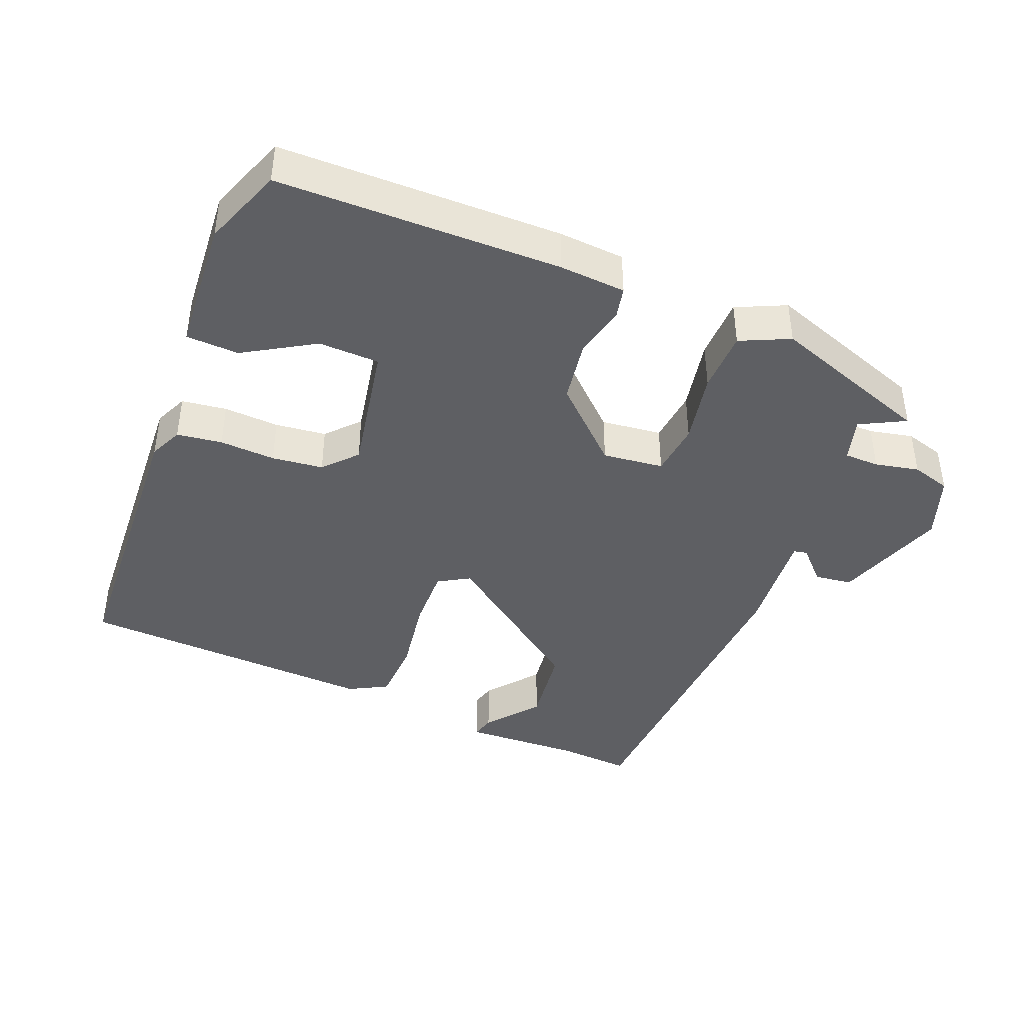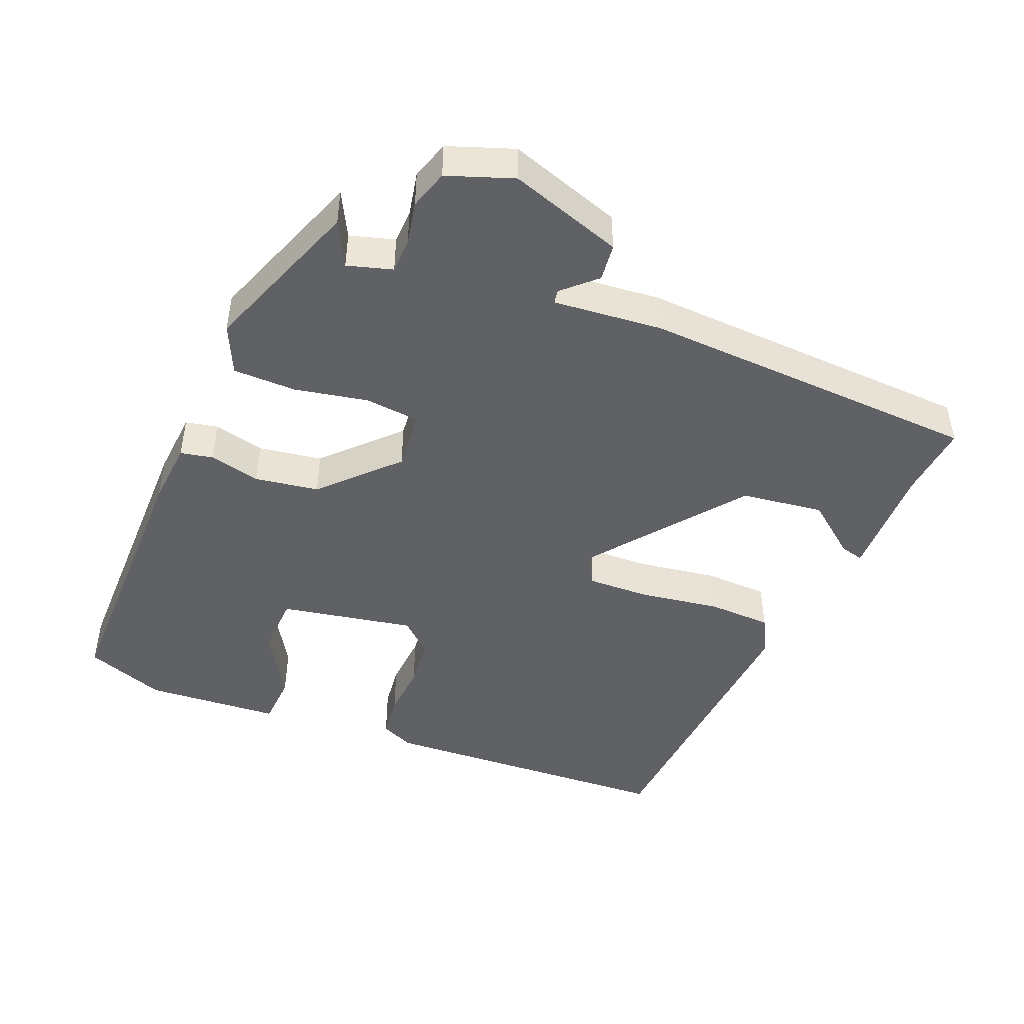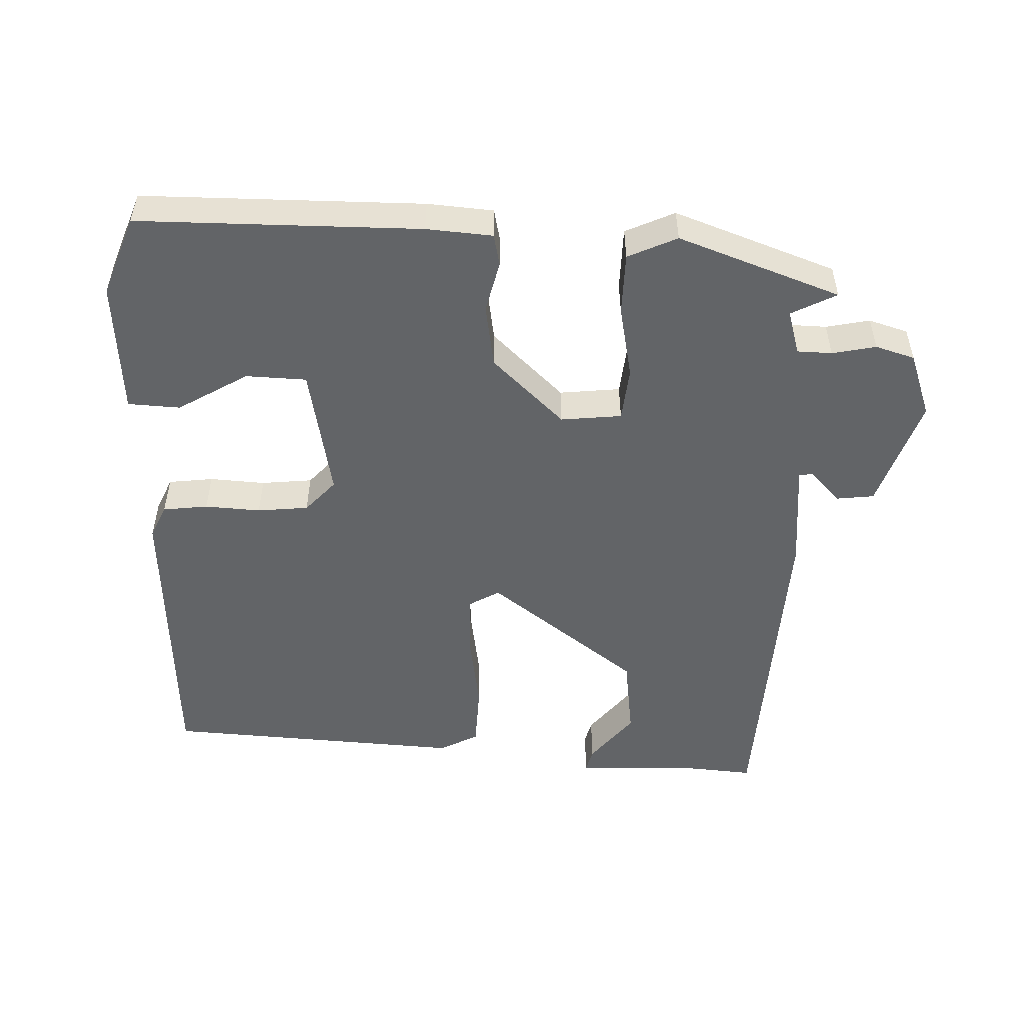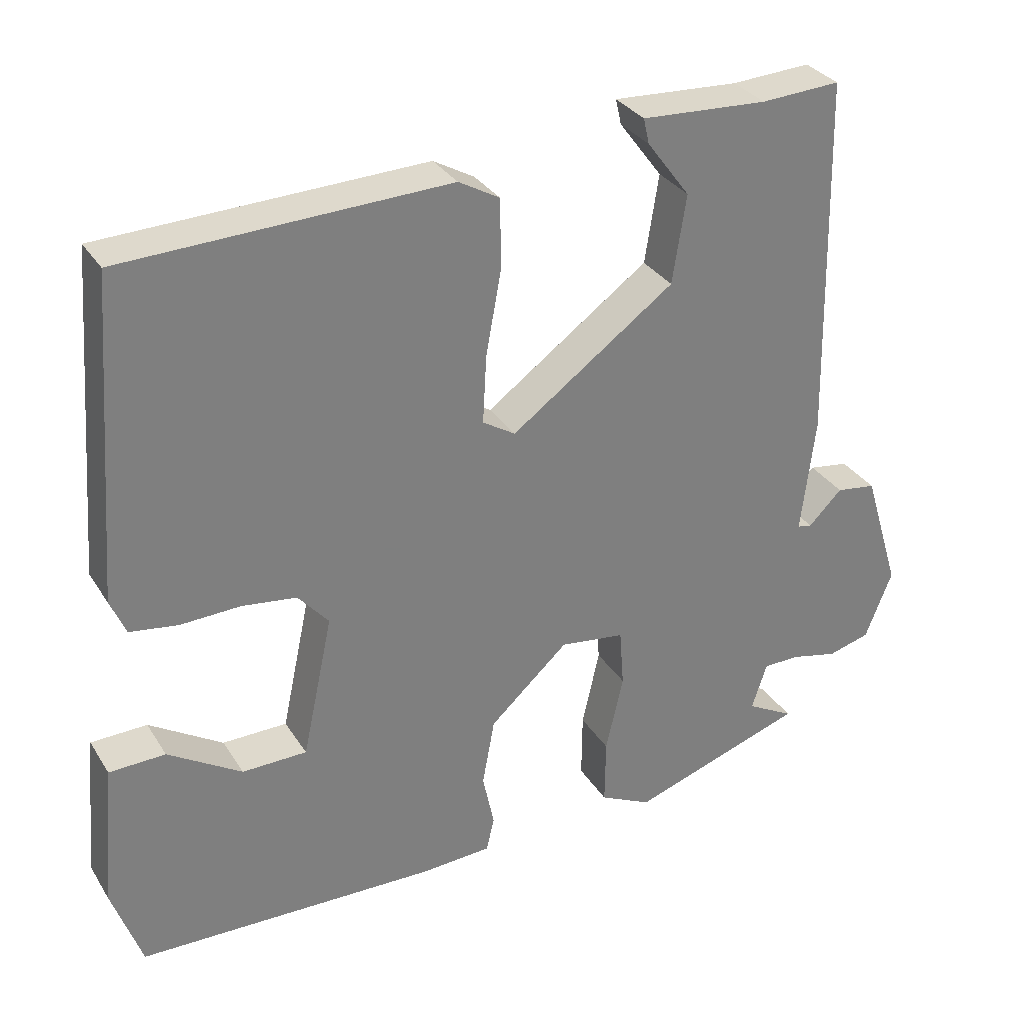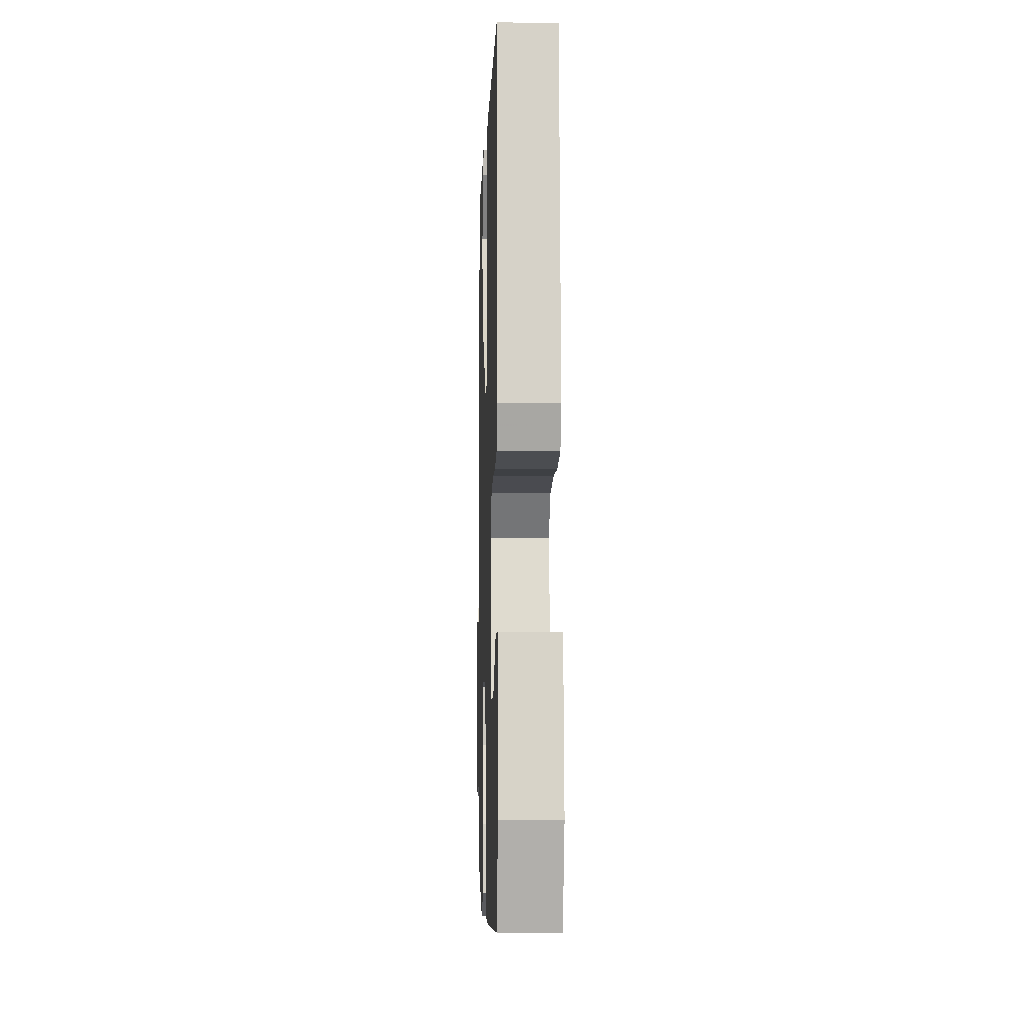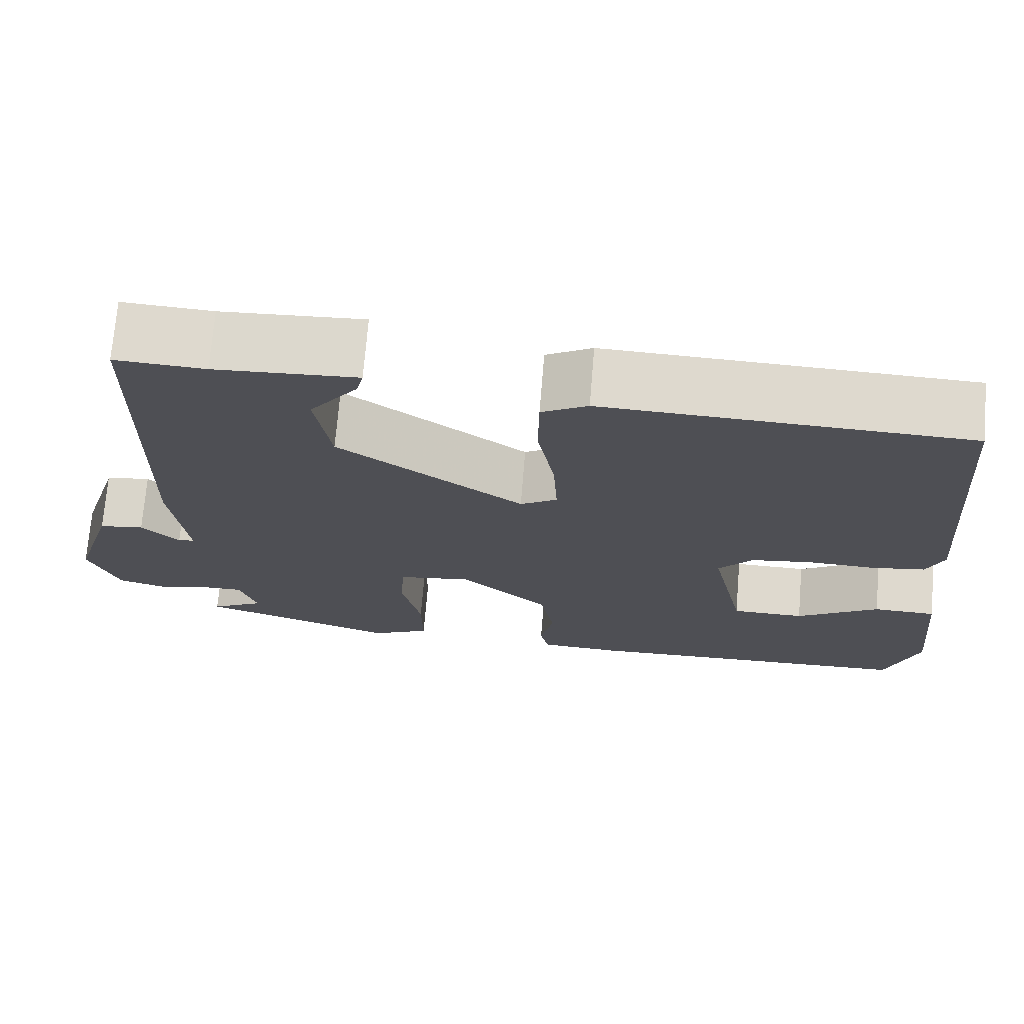
<metadata>
{"format":"obj","ext":"obj","renderer":"f3d","projection":"perspective","resolution":1024,"background":"white","views":[{"elev":-41.2,"azim":156.7,"up":"+Y"},{"elev":-45.5,"azim":-113.9,"up":"+Y"},{"elev":-51.1,"azim":176.5,"up":"+Y"},{"elev":31.7,"azim":152.9,"up":"+Z"},{"elev":-7.0,"azim":88.1,"up":"+Z"},{"elev":71.7,"azim":4.7,"up":"+Z"}]}
</metadata>
<code>
v -0.525 0.07 -0.438
v -0.46 0.07 -0.402
v -0.481 0.07 -0.337
v -0.532 0.07 -0.337
v -0.596 0.07 -0.352
v -0.654 0.07 -0.336
v -0.691 0.07 -0.241
v -0.64 0.07 -0.074
v -0.585 0.07 -0.066
v -0.539 0.07 -0.112
v -0.519 0.07 -0.108
v -0.538 0.07 0.052
v -0.527 0.07 0.554
v -0.418 0.07 0.548
v -0.245 0.07 0.558
v -0.253 0.07 0.523
v -0.312 0.07 0.444
v -0.293 0.07 0.323
v -0.068 0.07 0.161
v -0.023 0.07 0.189
v -0.028 0.07 0.282
v -0.049 0.07 0.398
v -0.048 0.07 0.493
v 0.008 0.07 0.525
v 0.451 0.07 0.51
v 0.485 0.07 0.07
v 0.464 0.07 0.02
v 0.398 0.07 0.01
v 0.316 0.07 0.013
v 0.241 0.07 0.003
v 0.199 0.07 -0.046
v 0.241 0.07 -0.242
v 0.33 0.07 -0.243
v 0.431 0.07 -0.179
v 0.508 0.07 -0.181
v 0.527 0.07 -0.38
v 0.486 0.07 -0.499
v 0.073 0.07 -0.511
v -0.024 0.07 -0.506
v -0.035 0.07 -0.459
v -0.019 0.07 -0.383
v -0.036 0.07 -0.29
v -0.144 0.07 -0.192
v -0.233 0.07 -0.204
v -0.239 0.07 -0.284
v -0.215 0.07 -0.391
v -0.214 0.07 -0.483
v -0.285 0.07 -0.518
v -0.525 0 -0.438
v -0.46 0 -0.402
v -0.481 0 -0.337
v -0.532 0 -0.337
v -0.596 0 -0.352
v -0.654 0 -0.336
v -0.691 0 -0.241
v -0.64 0 -0.074
v -0.585 0 -0.066
v -0.539 0 -0.112
v -0.519 0 -0.108
v -0.538 0 0.052
v -0.527 0 0.554
v -0.418 0 0.548
v -0.245 0 0.558
v -0.253 0 0.523
v -0.312 0 0.444
v -0.293 0 0.323
v -0.068 0 0.161
v -0.023 0 0.189
v -0.028 0 0.282
v -0.049 0 0.398
v -0.048 0 0.493
v 0.008 0 0.525
v 0.451 0 0.51
v 0.485 0 0.07
v 0.464 0 0.02
v 0.398 0 0.01
v 0.316 0 0.013
v 0.241 0 0.003
v 0.199 0 -0.046
v 0.241 0 -0.242
v 0.33 0 -0.243
v 0.431 0 -0.179
v 0.508 0 -0.181
v 0.527 0 -0.38
v 0.486 0 -0.499
v 0.073 0 -0.511
v -0.024 0 -0.506
v -0.035 0 -0.459
v -0.019 0 -0.383
v -0.036 0 -0.29
v -0.144 0 -0.192
v -0.233 0 -0.204
v -0.239 0 -0.284
v -0.215 0 -0.391
v -0.214 0 -0.483
v -0.285 0 -0.518
f 45 46 47 48
f 44 45 48
f 38 39 40 41
f 38 41 42
f 37 38 42
f 36 37 42 43
f 33 34 35 36
f 32 33 36
f 26 27 28 29
f 26 29 30
f 25 26 30
f 24 25 30 31
f 21 22 23 24
f 20 21 24 31
f 14 15 16 17
f 14 17 18
f 11 12 13 14
f 11 14 18
f 7 8 9 10
f 7 10 11
f 4 5 6 7
f 3 4 7 11
f 2 3 11 18
f 48 1 2
f 44 48 2 18
f 43 44 18 19
f 32 36 43
f 31 32 43
f 19 20 31 43
f 96 95 94 93
f 96 93 92
f 89 88 87 86
f 90 89 86
f 90 86 85
f 91 90 85 84
f 84 83 82 81
f 84 81 80
f 77 76 75 74
f 78 77 74
f 78 74 73
f 79 78 73 72
f 72 71 70 69
f 79 72 69 68
f 65 64 63 62
f 66 65 62
f 62 61 60 59
f 66 62 59
f 58 57 56 55
f 59 58 55
f 55 54 53 52
f 59 55 52 51
f 66 59 51 50
f 50 49 96
f 66 50 96 92
f 67 66 92 91
f 91 84 80
f 91 80 79
f 91 79 68 67
f 1 49 50 2
f 2 50 51 3
f 3 51 52 4
f 4 52 53 5
f 5 53 54 6
f 6 54 55 7
f 7 55 56 8
f 8 56 57 9
f 9 57 58 10
f 10 58 59 11
f 11 59 60 12
f 12 60 61 13
f 13 61 62 14
f 14 62 63 15
f 15 63 64 16
f 16 64 65 17
f 17 65 66 18
f 18 66 67 19
f 19 67 68 20
f 20 68 69 21
f 21 69 70 22
f 22 70 71 23
f 23 71 72 24
f 24 72 73 25
f 25 73 74 26
f 26 74 75 27
f 27 75 76 28
f 28 76 77 29
f 29 77 78 30
f 30 78 79 31
f 31 79 80 32
f 32 80 81 33
f 33 81 82 34
f 34 82 83 35
f 35 83 84 36
f 36 84 85 37
f 37 85 86 38
f 38 86 87 39
f 39 87 88 40
f 40 88 89 41
f 41 89 90 42
f 42 90 91 43
f 43 91 92 44
f 44 92 93 45
f 45 93 94 46
f 46 94 95 47
f 47 95 96 48
f 48 96 49 1

</code>
